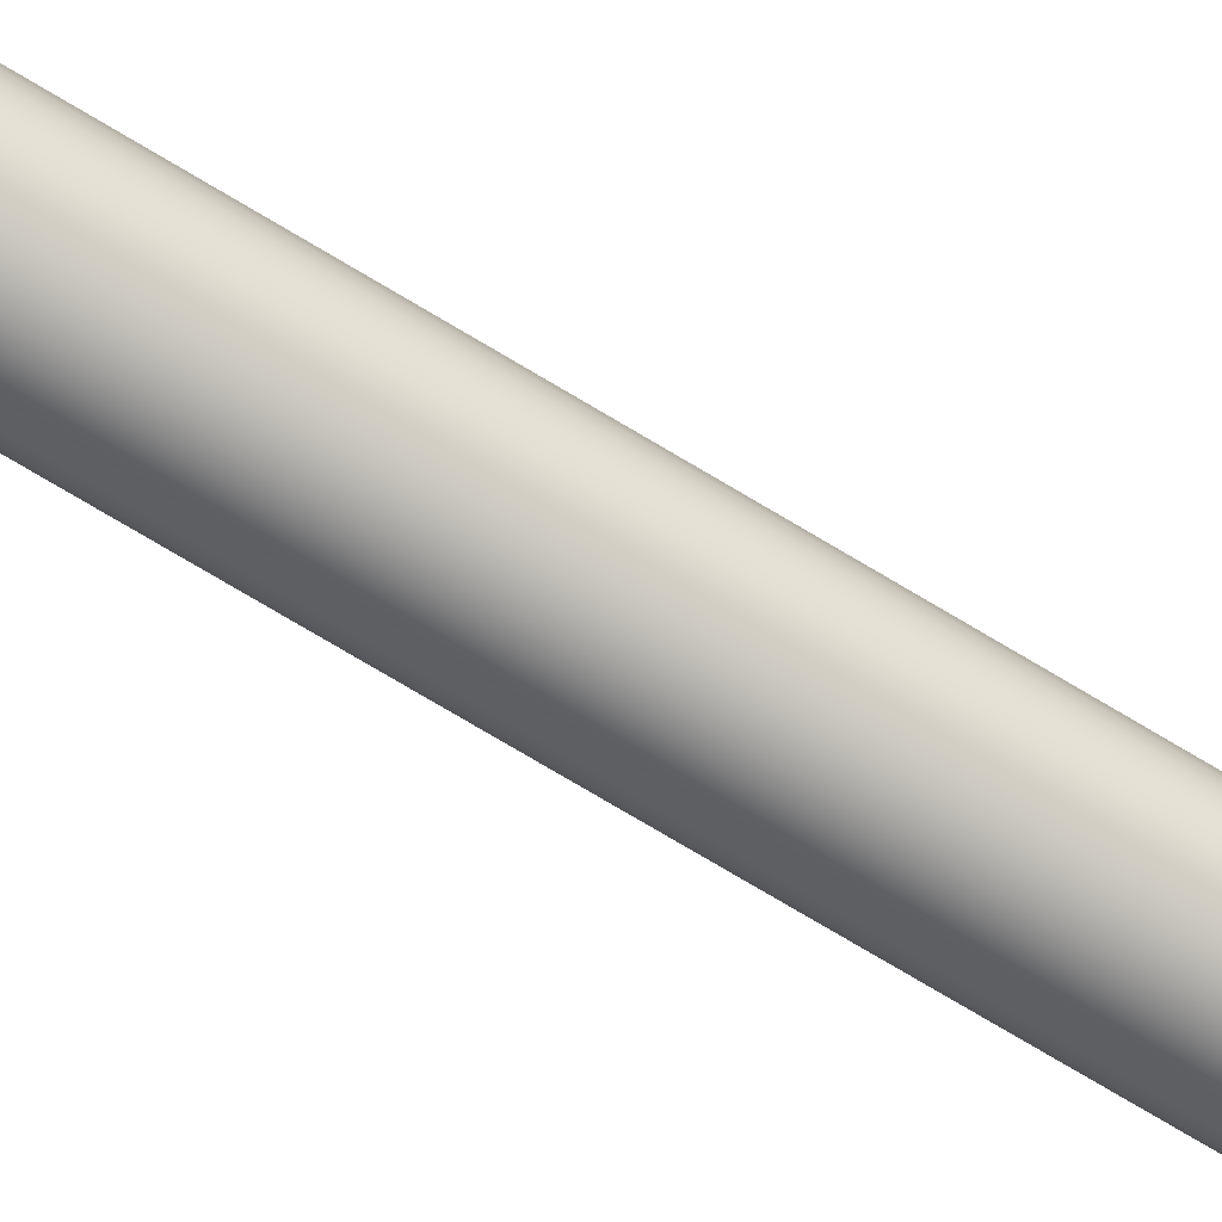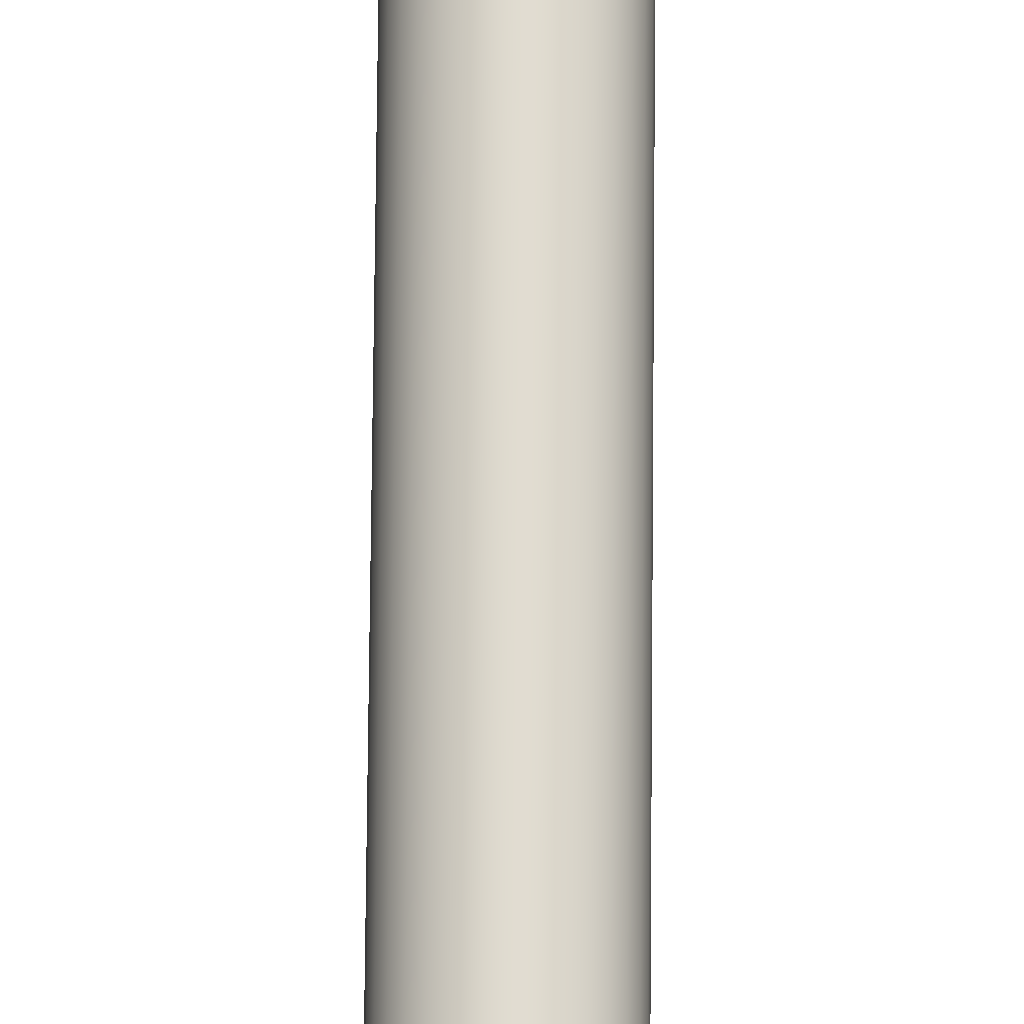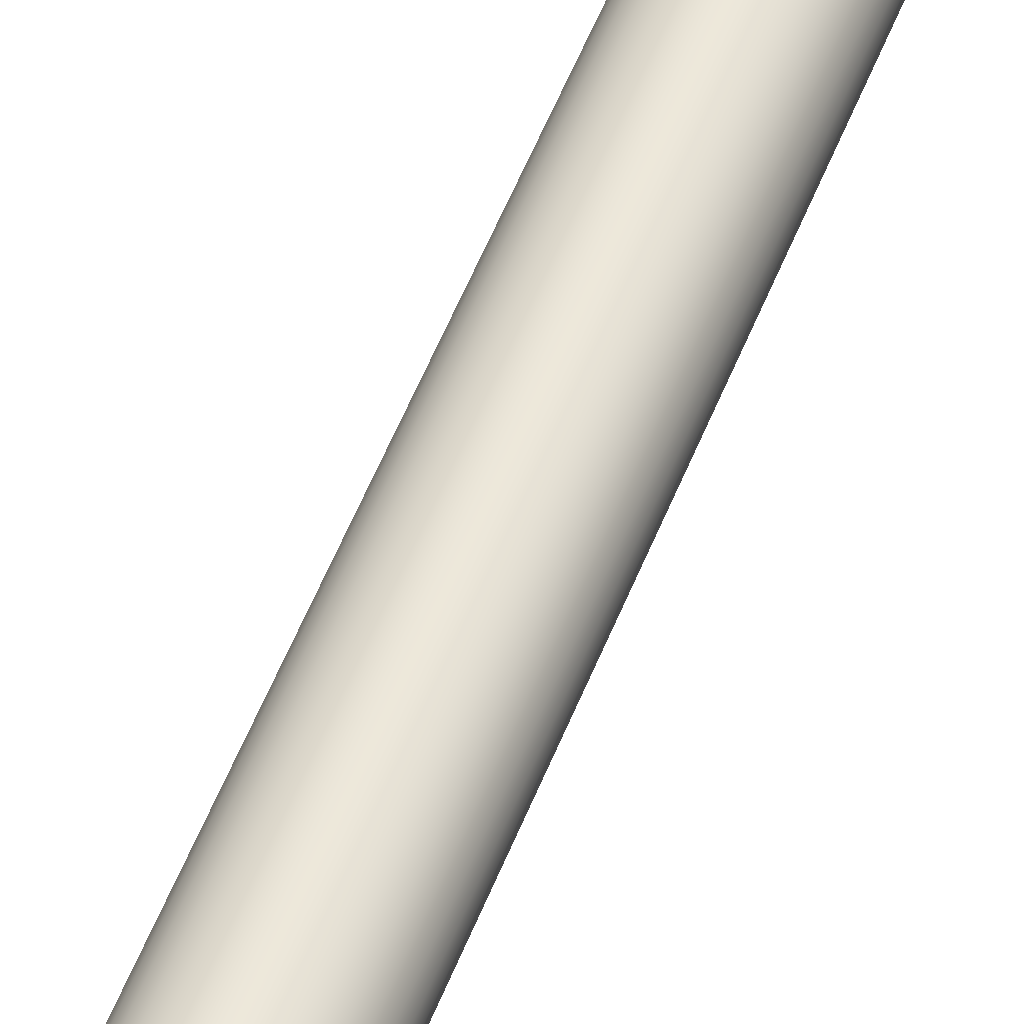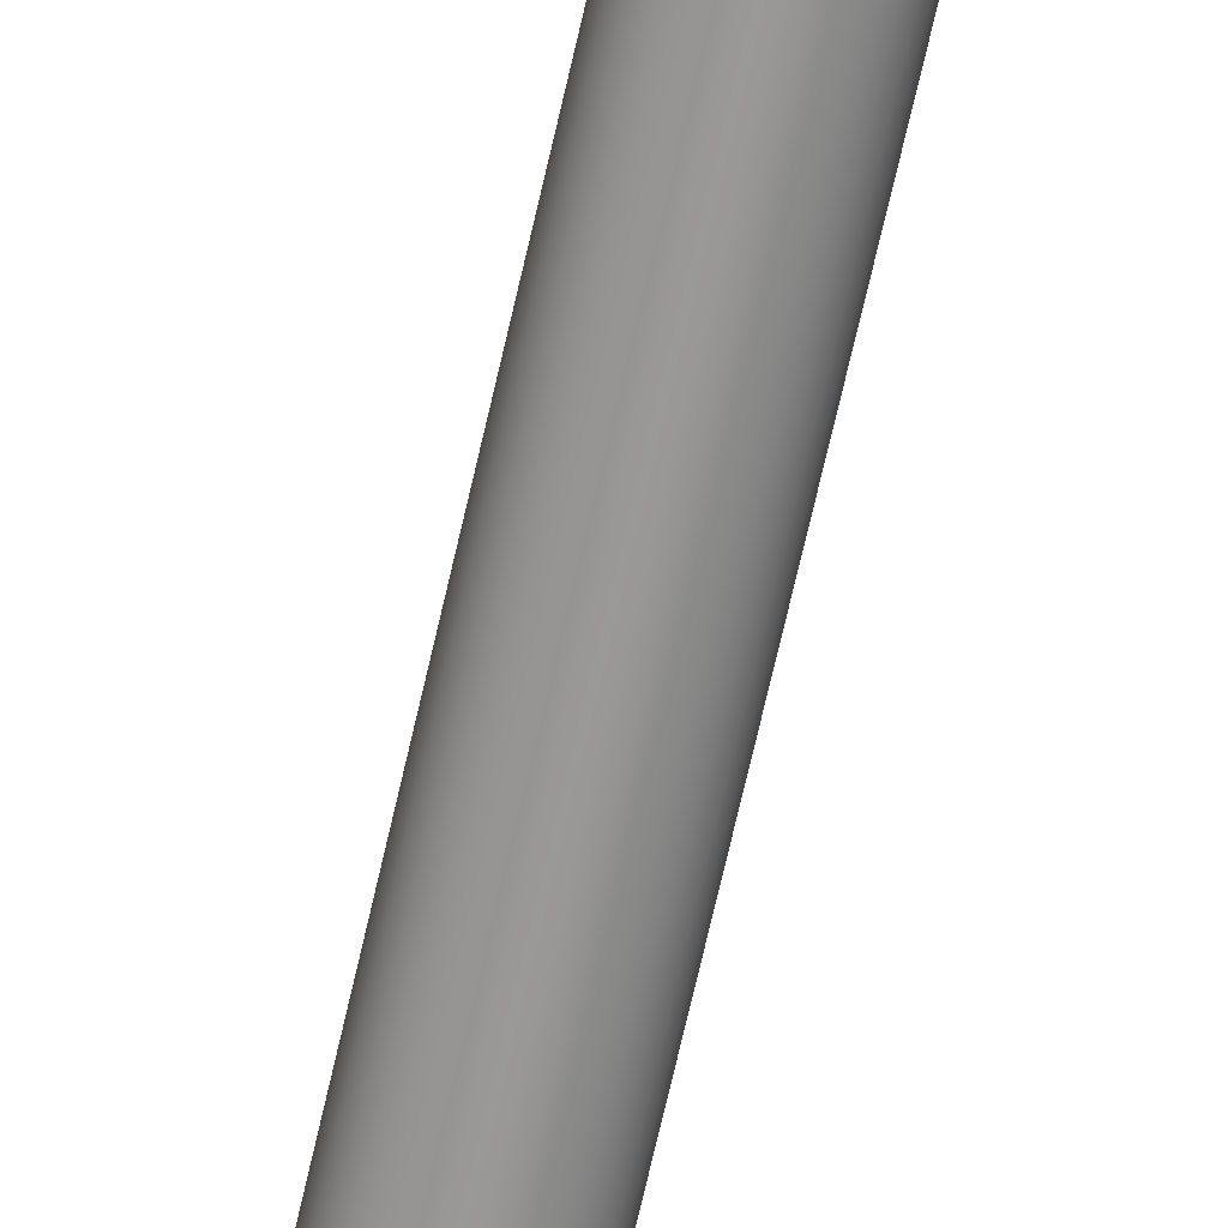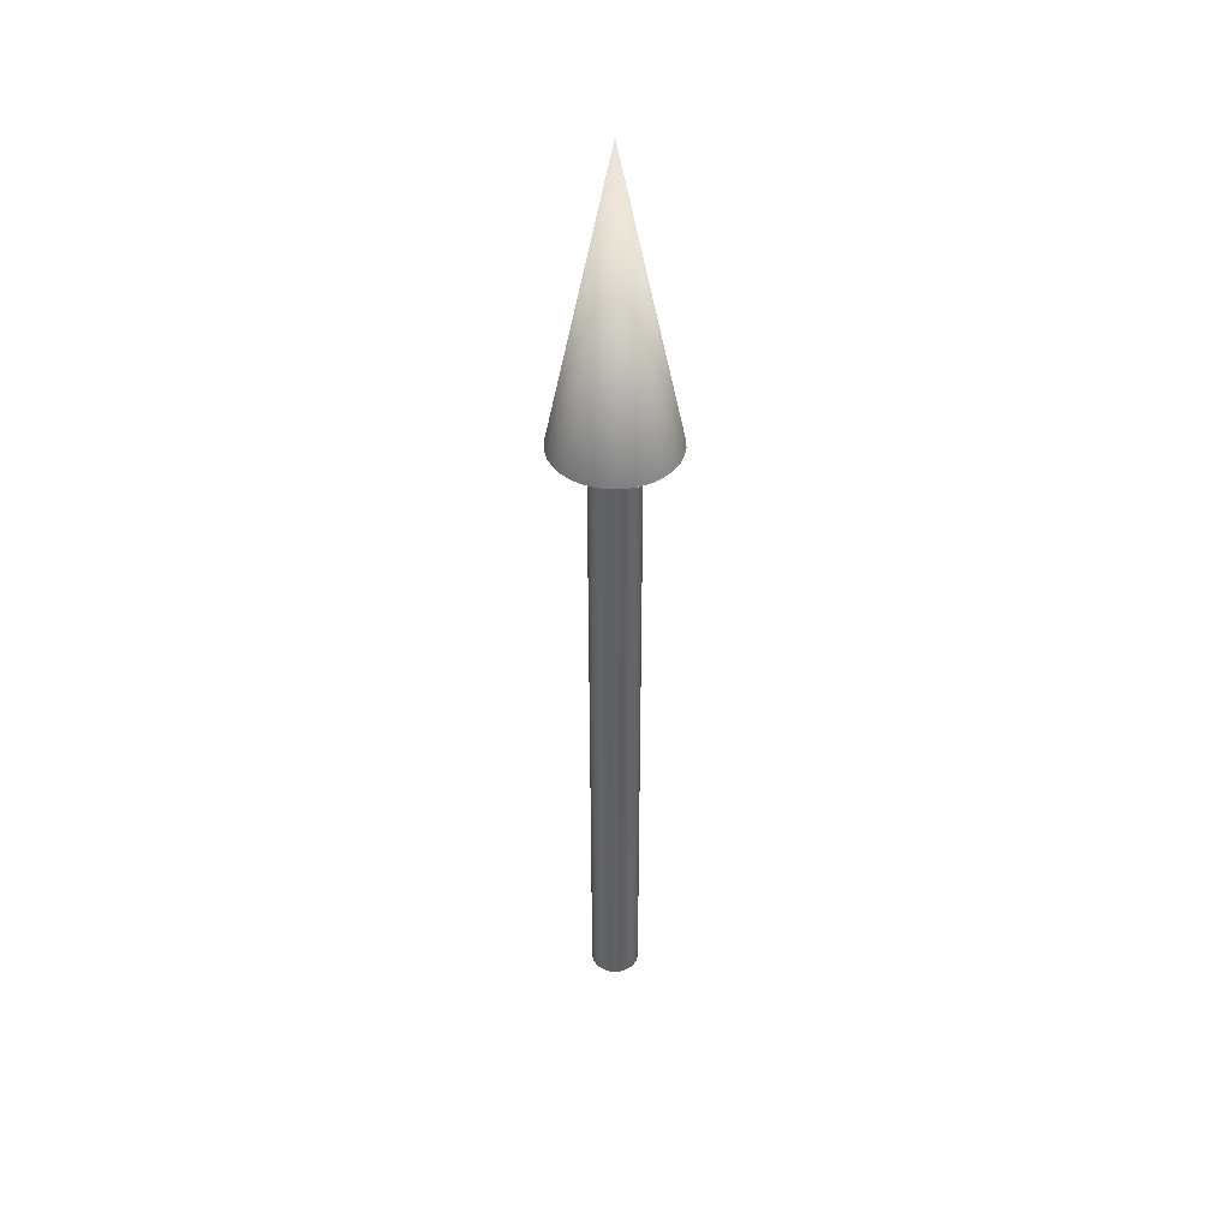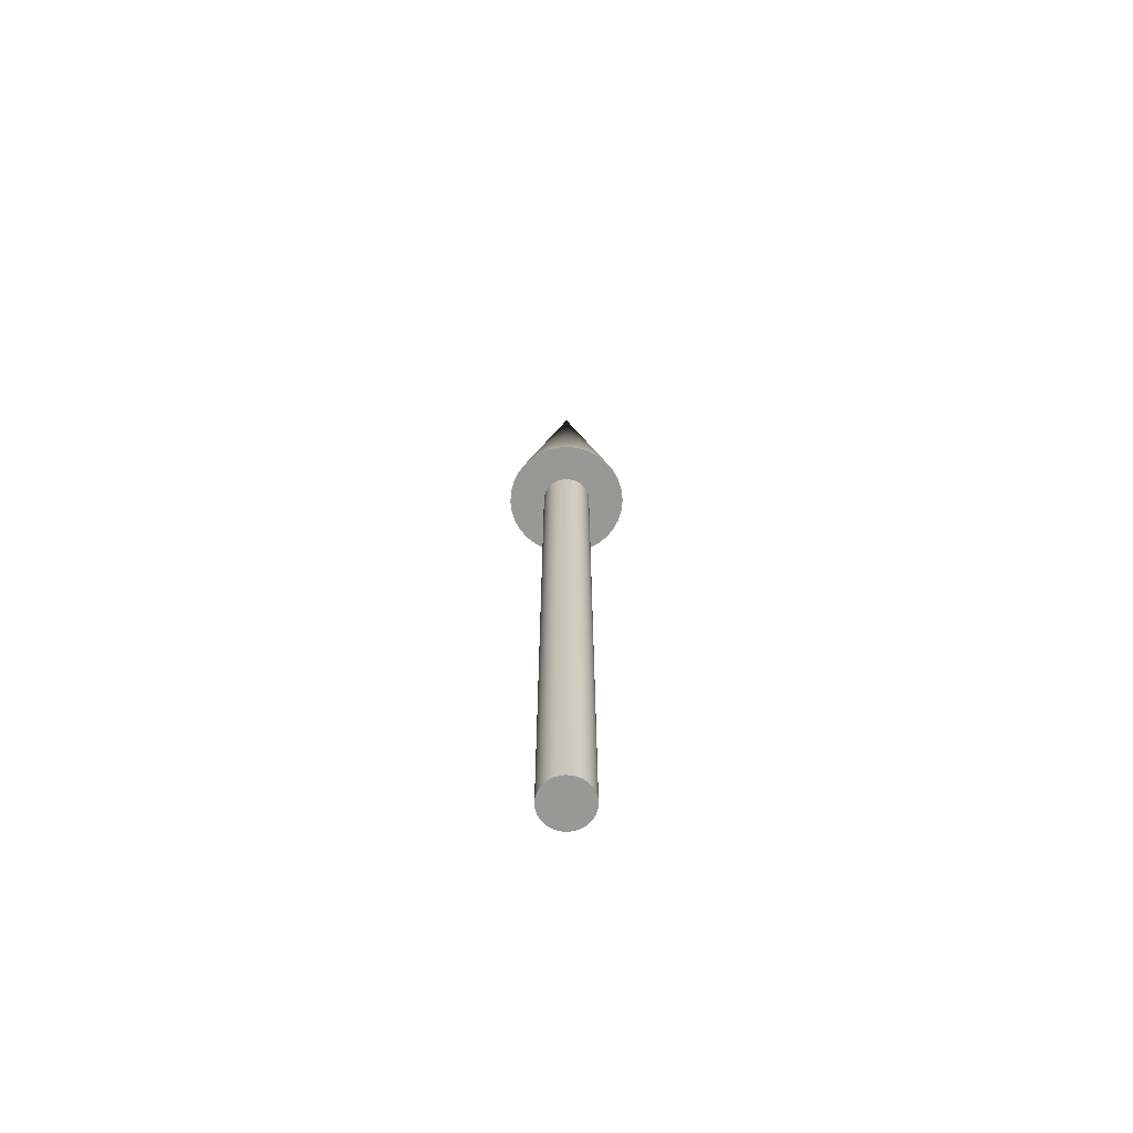
<metadata>
{"format":"obj","ext":"obj","renderer":"f3d","projection":"perspective","resolution":1024,"background":"white","views":[{"elev":-71.6,"azim":58.7,"up":"+Y"},{"elev":69.8,"azim":0.5,"up":"+Y"},{"elev":49.4,"azim":-160.1,"up":"+Y"},{"elev":-68.5,"azim":167.3,"up":"+Y"},{"elev":42.0,"azim":25.9,"up":"+Z"},{"elev":-68.4,"azim":-156.5,"up":"+Z"}]}
</metadata>
<code>
v 0.025 0 0
v 0.02452 0.004877 0
v 0.0231 0.009567 0
v 0.02079 0.01389 0
v 0.01768 0.01768 0
v 0.01389 0.02079 0
v 0.009567 0.0231 0
v 0.004877 0.02452 0
v 0 0.025 0
v -0.004877 0.02452 0
v -0.009567 0.0231 0
v -0.01389 0.02079 0
v -0.01768 0.01768 0
v -0.02079 0.01389 0
v -0.0231 0.009567 0
v -0.02452 0.004877 0
v -0.025 0 0
v -0.02452 -0.004877 0
v -0.0231 -0.009567 0
v -0.02079 -0.01389 0
v -0.01768 -0.01768 0
v -0.01389 -0.02079 0
v -0.009567 -0.0231 0
v -0.004877 -0.02452 0
v -0 -0.025 0
v 0.004877 -0.02452 0
v 0.009567 -0.0231 0
v 0.01389 -0.02079 0
v 0.01768 -0.01768 0
v 0.02079 -0.01389 0
v 0.0231 -0.009567 0
v 0.02452 -0.004877 0
v 0.025 0 0
v 0.02452 0.004877 0
v 0.0231 0.009567 0
v 0.02079 0.01389 0
v 0.01768 0.01768 0
v 0.01389 0.02079 0
v 0.009567 0.0231 0
v 0.004877 0.02452 0
v 0 0.025 0
v -0.004877 0.02452 0
v -0.009567 0.0231 0
v -0.01389 0.02079 0
v -0.01768 0.01768 0
v -0.02079 0.01389 0
v -0.0231 0.009567 0
v -0.02452 0.004877 0
v -0.025 0 0
v -0.02452 -0.004877 0
v -0.0231 -0.009567 0
v -0.02079 -0.01389 0
v -0.01768 -0.01768 0
v -0.01389 -0.02079 0
v -0.009567 -0.0231 0
v -0.004877 -0.02452 0
v -0 -0.025 0
v 0.004877 -0.02452 0
v 0.009567 -0.0231 0
v 0.01389 -0.02079 0
v 0.01768 -0.01768 0
v 0.02079 -0.01389 0
v 0.0231 -0.009567 0
v 0.02452 -0.004877 0
v 0.025 0 0.7
v 0.02452 0.004877 0.7
v 0.0231 0.009567 0.7
v 0.02079 0.01389 0.7
v 0.01768 0.01768 0.7
v 0.01389 0.02079 0.7
v 0.009567 0.0231 0.7
v 0.004877 0.02452 0.7
v 0 0.025 0.7
v -0.004877 0.02452 0.7
v -0.009567 0.0231 0.7
v -0.01389 0.02079 0.7
v -0.01768 0.01768 0.7
v -0.02079 0.01389 0.7
v -0.0231 0.009567 0.7
v -0.02452 0.004877 0.7
v -0.025 0 0.7
v -0.02452 -0.004877 0.7
v -0.0231 -0.009567 0.7
v -0.02079 -0.01389 0.7
v -0.01768 -0.01768 0.7
v -0.01389 -0.02079 0.7
v -0.009567 -0.0231 0.7
v -0.004877 -0.02452 0.7
v -0 -0.025 0.7
v 0.004877 -0.02452 0.7
v 0.009567 -0.0231 0.7
v 0.01389 -0.02079 0.7
v 0.01768 -0.01768 0.7
v 0.02079 -0.01389 0.7
v 0.0231 -0.009567 0.7
v 0.02452 -0.004877 0.7
v 0.025 0 0.7
v 0.02452 0.004877 0.7
v 0.0231 0.009567 0.7
v 0.02079 0.01389 0.7
v 0.01768 0.01768 0.7
v 0.01389 0.02079 0.7
v 0.009567 0.0231 0.7
v 0.004877 0.02452 0.7
v 0 0.025 0.7
v -0.004877 0.02452 0.7
v -0.009567 0.0231 0.7
v -0.01389 0.02079 0.7
v -0.01768 0.01768 0.7
v -0.02079 0.01389 0.7
v -0.0231 0.009567 0.7
v -0.02452 0.004877 0.7
v -0.025 0 0.7
v -0.02452 -0.004877 0.7
v -0.0231 -0.009567 0.7
v -0.02079 -0.01389 0.7
v -0.01768 -0.01768 0.7
v -0.01389 -0.02079 0.7
v -0.009567 -0.0231 0.7
v -0.004877 -0.02452 0.7
v -0 -0.025 0.7
v 0.004877 -0.02452 0.7
v 0.009567 -0.0231 0.7
v 0.01389 -0.02079 0.7
v 0.01768 -0.01768 0.7
v 0.02079 -0.01389 0.7
v 0.0231 -0.009567 0.7
v 0.02452 -0.004877 0.7
v 0.0625 0 0.7
v 0.0613 0.01219 0.7
v 0.05774 0.02392 0.7
v 0.05197 0.03472 0.7
v 0.04419 0.04419 0.7
v 0.03472 0.05197 0.7
v 0.02392 0.05774 0.7
v 0.01219 0.0613 0.7
v 0 0.0625 0.7
v -0.01219 0.0613 0.7
v -0.02392 0.05774 0.7
v -0.03472 0.05197 0.7
v -0.04419 0.04419 0.7
v -0.05197 0.03472 0.7
v -0.05774 0.02392 0.7
v -0.0613 0.01219 0.7
v -0.0625 0 0.7
v -0.0613 -0.01219 0.7
v -0.05774 -0.02392 0.7
v -0.05197 -0.03472 0.7
v -0.04419 -0.04419 0.7
v -0.03472 -0.05197 0.7
v -0.02392 -0.05774 0.7
v -0.01219 -0.0613 0.7
v -0 -0.0625 0.7
v 0.01219 -0.0613 0.7
v 0.02392 -0.05774 0.7
v 0.03472 -0.05197 0.7
v 0.04419 -0.04419 0.7
v 0.05197 -0.03472 0.7
v 0.05774 -0.02392 0.7
v 0.0613 -0.01219 0.7
v 0 0 1
v 0.0625 0 0.7
v 0.0613 0.01219 0.7
v 0.05774 0.02392 0.7
v 0.05197 0.03472 0.7
v 0.04419 0.04419 0.7
v 0.03472 0.05197 0.7
v 0.02392 0.05774 0.7
v 0.01219 0.0613 0.7
v 0 0.0625 0.7
v -0.01219 0.0613 0.7
v -0.02392 0.05774 0.7
v -0.03472 0.05197 0.7
v -0.04419 0.04419 0.7
v -0.05197 0.03472 0.7
v -0.05774 0.02392 0.7
v -0.0613 0.01219 0.7
v -0.0625 0 0.7
v -0.0613 -0.01219 0.7
v -0.05774 -0.02392 0.7
v -0.05197 -0.03472 0.7
v -0.04419 -0.04419 0.7
v -0.03472 -0.05197 0.7
v -0.02392 -0.05774 0.7
v -0.01219 -0.0613 0.7
v -0 -0.0625 0.7
v 0.01219 -0.0613 0.7
v 0.02392 -0.05774 0.7
v 0.03472 -0.05197 0.7
v 0.04419 -0.04419 0.7
v 0.05197 -0.03472 0.7
v 0.05774 -0.02392 0.7
v 0.0613 -0.01219 0.7
f 1 3 2
f 1 4 3
f 1 5 4
f 1 6 5
f 1 7 6
f 1 8 7
f 1 9 8
f 1 10 9
f 1 11 10
f 1 12 11
f 1 13 12
f 1 14 13
f 1 15 14
f 1 16 15
f 1 17 16
f 1 18 17
f 1 19 18
f 1 20 19
f 1 21 20
f 1 22 21
f 1 23 22
f 1 24 23
f 1 25 24
f 1 26 25
f 1 27 26
f 1 28 27
f 1 29 28
f 1 30 29
f 1 31 30
f 1 32 31
f 33 66 65
f 33 34 66
f 34 67 66
f 34 35 67
f 35 68 67
f 35 36 68
f 36 69 68
f 36 37 69
f 37 70 69
f 37 38 70
f 38 71 70
f 38 39 71
f 39 72 71
f 39 40 72
f 40 73 72
f 40 41 73
f 41 74 73
f 41 42 74
f 42 75 74
f 42 43 75
f 43 76 75
f 43 44 76
f 44 77 76
f 44 45 77
f 45 78 77
f 45 46 78
f 46 79 78
f 46 47 79
f 47 80 79
f 47 48 80
f 48 81 80
f 48 49 81
f 49 82 81
f 49 50 82
f 50 83 82
f 50 51 83
f 51 84 83
f 51 52 84
f 52 85 84
f 52 53 85
f 53 86 85
f 53 54 86
f 54 87 86
f 54 55 87
f 55 88 87
f 55 56 88
f 56 89 88
f 56 57 89
f 57 90 89
f 57 58 90
f 58 91 90
f 58 59 91
f 59 92 91
f 59 60 92
f 60 93 92
f 60 61 93
f 61 94 93
f 61 62 94
f 62 95 94
f 62 63 95
f 63 96 95
f 63 64 96
f 64 65 96
f 64 33 65
f 97 130 129
f 97 98 130
f 98 131 130
f 98 99 131
f 99 132 131
f 99 100 132
f 100 133 132
f 100 101 133
f 101 134 133
f 101 102 134
f 102 135 134
f 102 103 135
f 103 136 135
f 103 104 136
f 104 137 136
f 104 105 137
f 105 138 137
f 105 106 138
f 106 139 138
f 106 107 139
f 107 140 139
f 107 108 140
f 108 141 140
f 108 109 141
f 109 142 141
f 109 110 142
f 110 143 142
f 110 111 143
f 111 144 143
f 111 112 144
f 112 145 144
f 112 113 145
f 113 146 145
f 113 114 146
f 114 147 146
f 114 115 147
f 115 148 147
f 115 116 148
f 116 149 148
f 116 117 149
f 117 150 149
f 117 118 150
f 118 151 150
f 118 119 151
f 119 152 151
f 119 120 152
f 120 153 152
f 120 121 153
f 121 154 153
f 121 122 154
f 122 155 154
f 122 123 155
f 123 156 155
f 123 124 156
f 124 157 156
f 124 125 157
f 125 158 157
f 125 126 158
f 126 159 158
f 126 127 159
f 127 160 159
f 127 128 160
f 128 129 160
f 128 97 129
f 161 162 163
f 161 163 164
f 161 164 165
f 161 165 166
f 161 166 167
f 161 167 168
f 161 168 169
f 161 169 170
f 161 170 171
f 161 171 172
f 161 172 173
f 161 173 174
f 161 174 175
f 161 175 176
f 161 176 177
f 161 177 178
f 161 178 179
f 161 179 180
f 161 180 181
f 161 181 182
f 161 182 183
f 161 183 184
f 161 184 185
f 161 185 186
f 161 186 187
f 161 187 188
f 161 188 189
f 161 189 190
f 161 190 191
f 161 191 192
f 161 192 193
f 161 193 162

</code>
